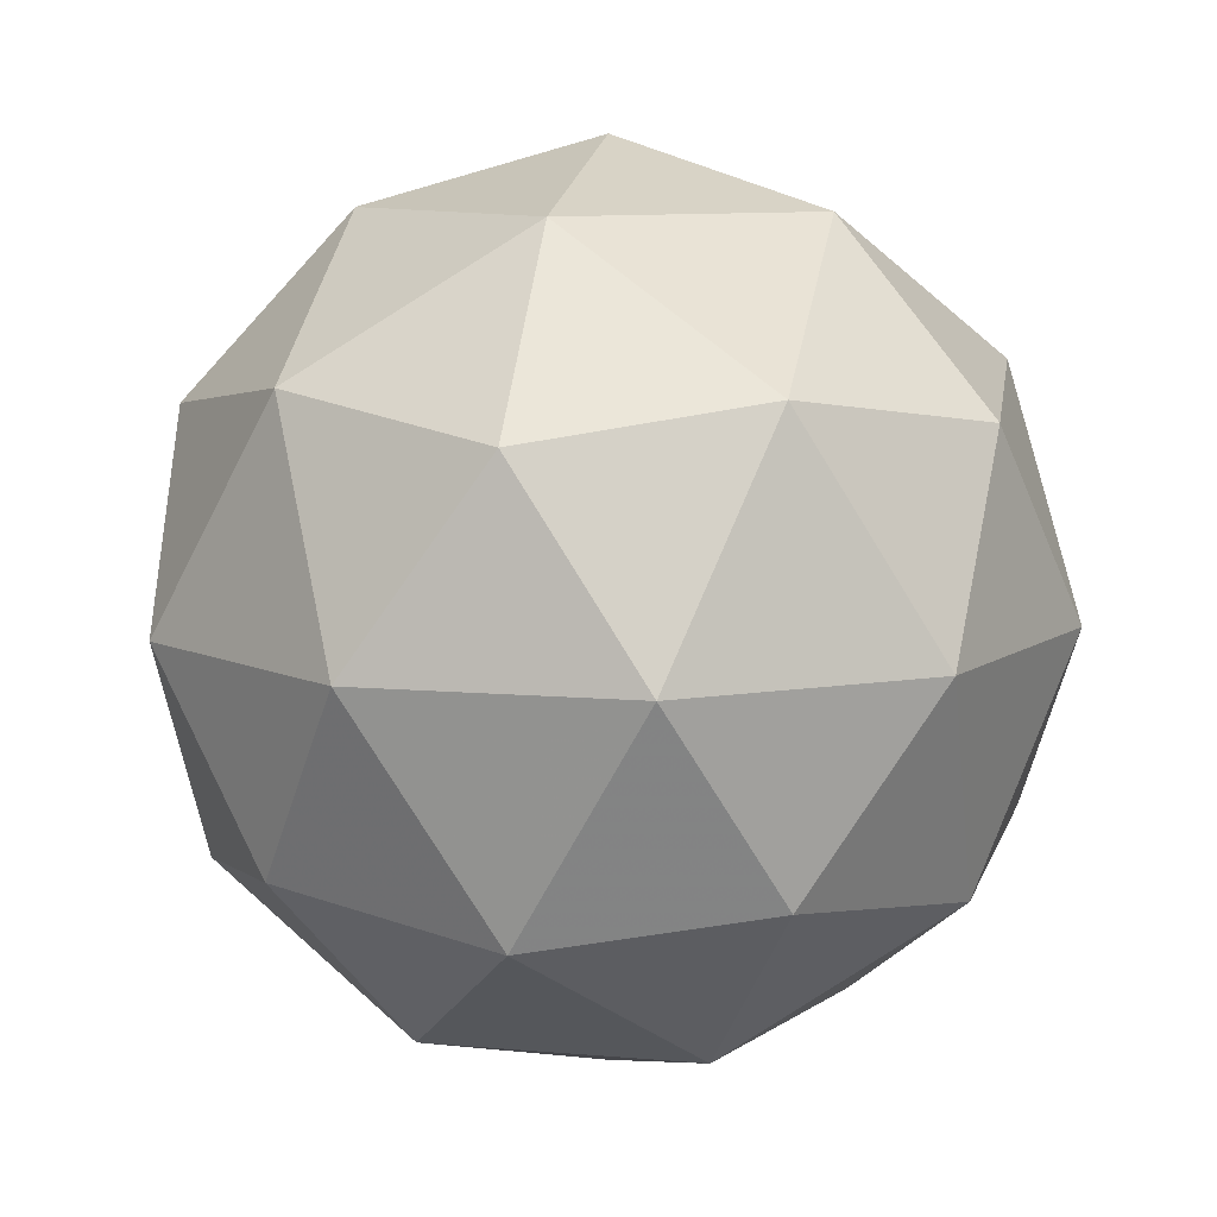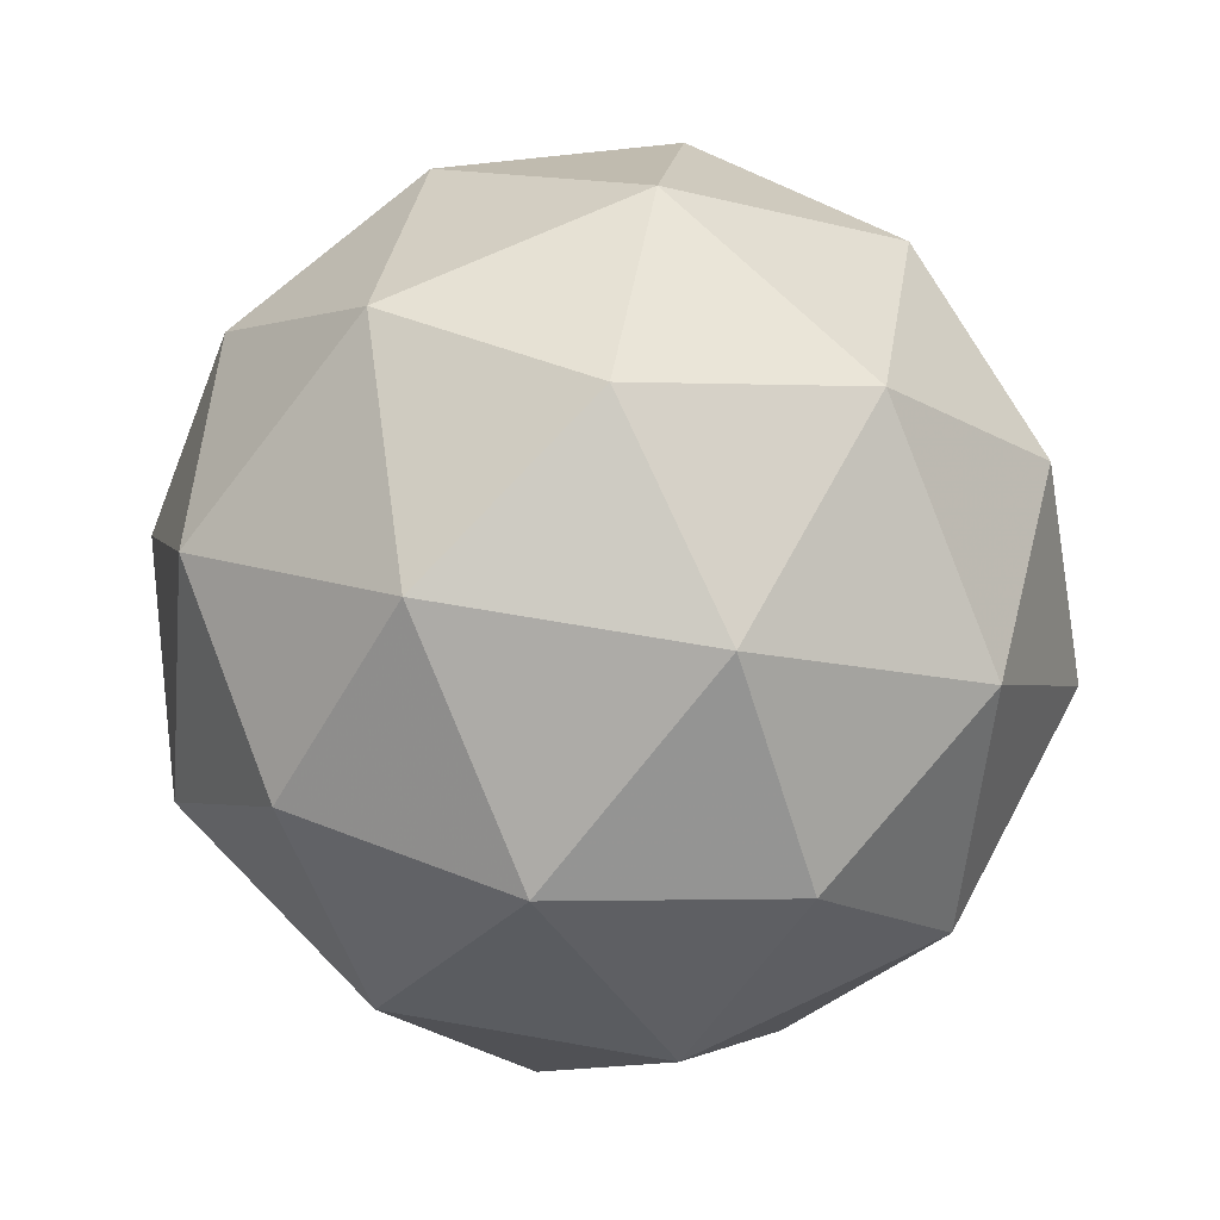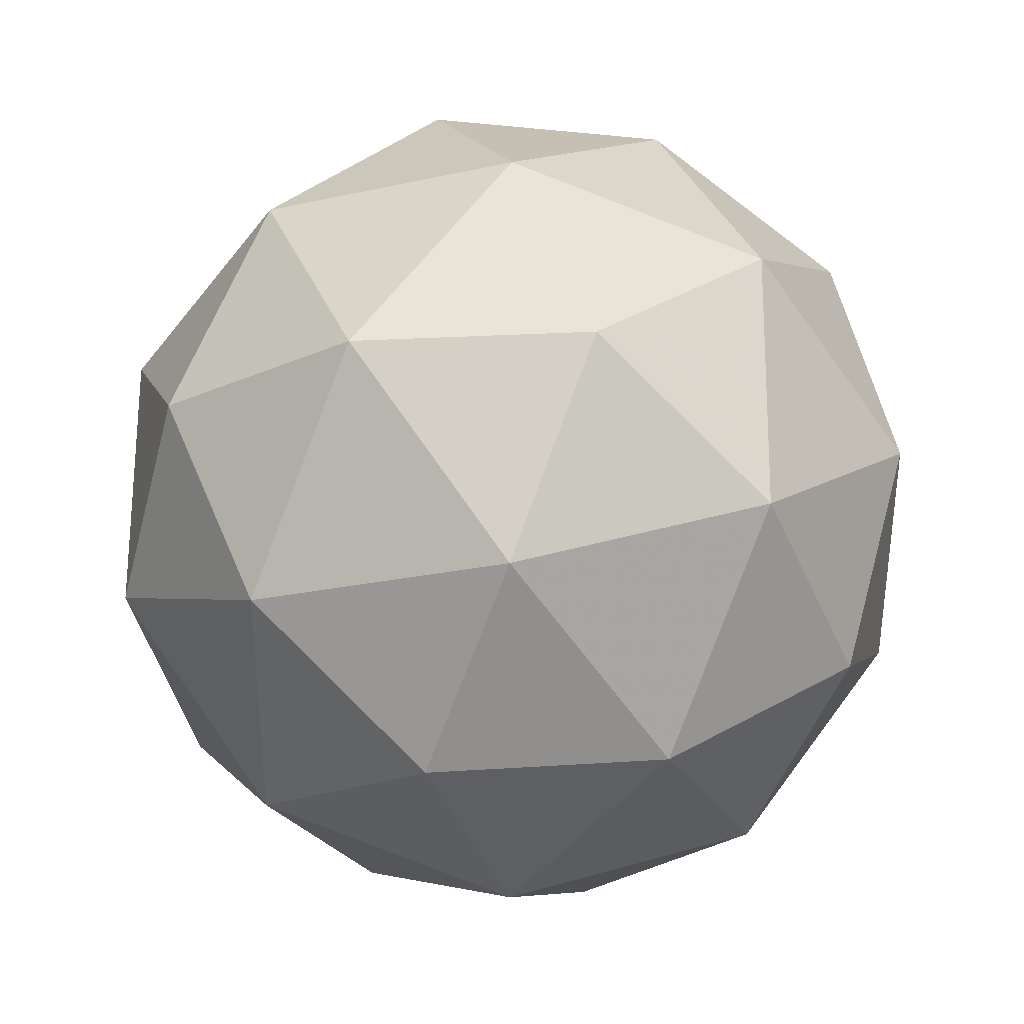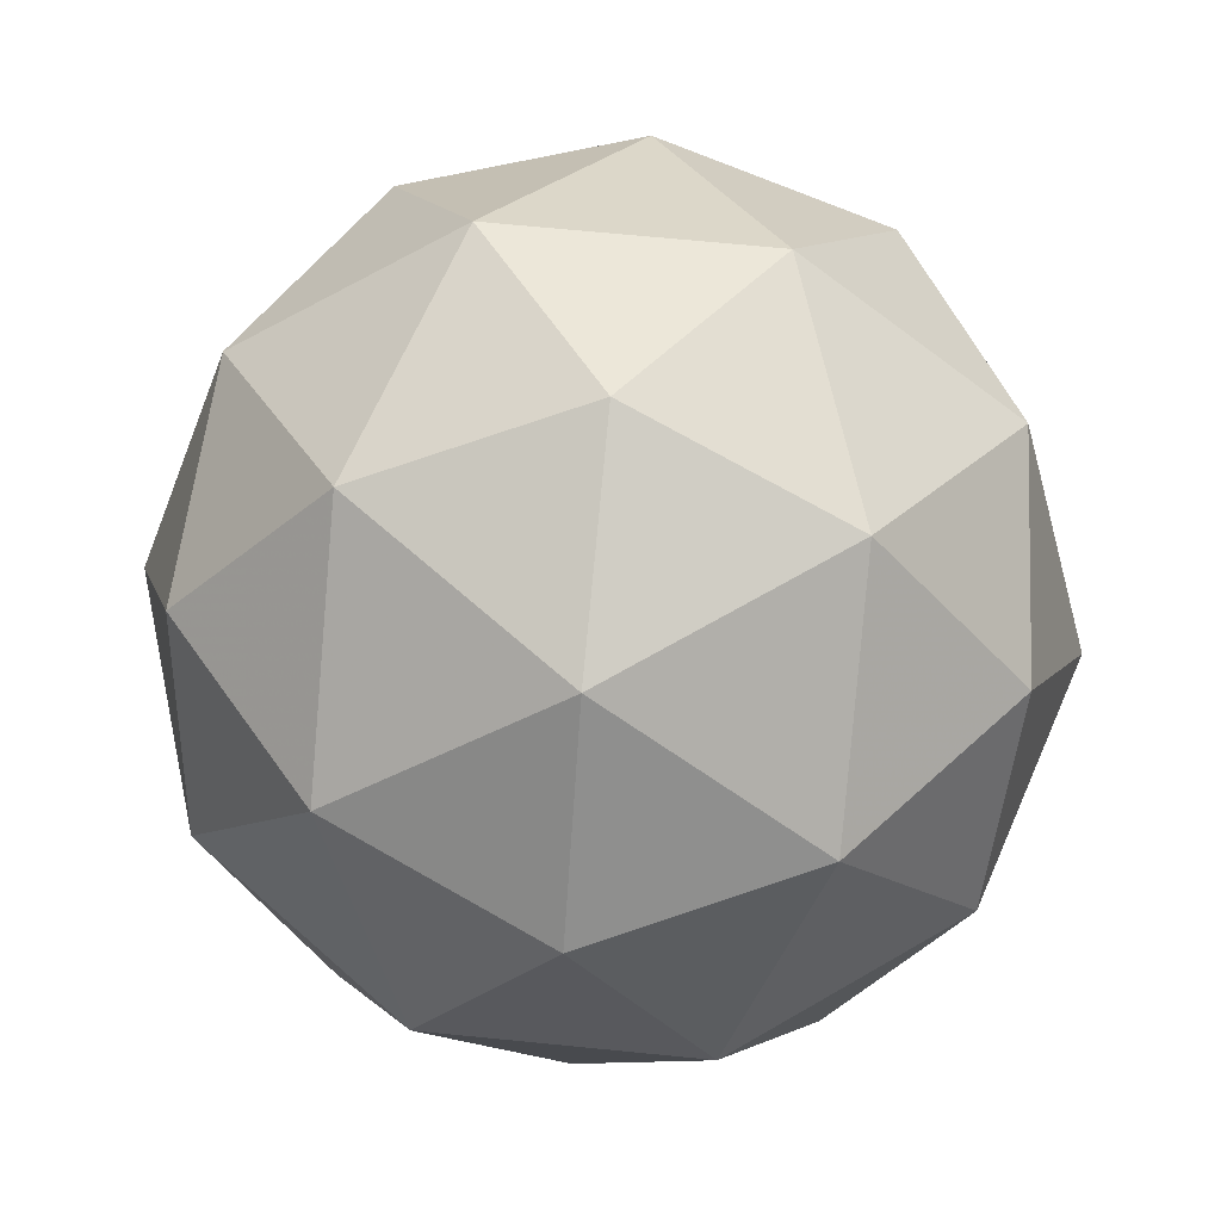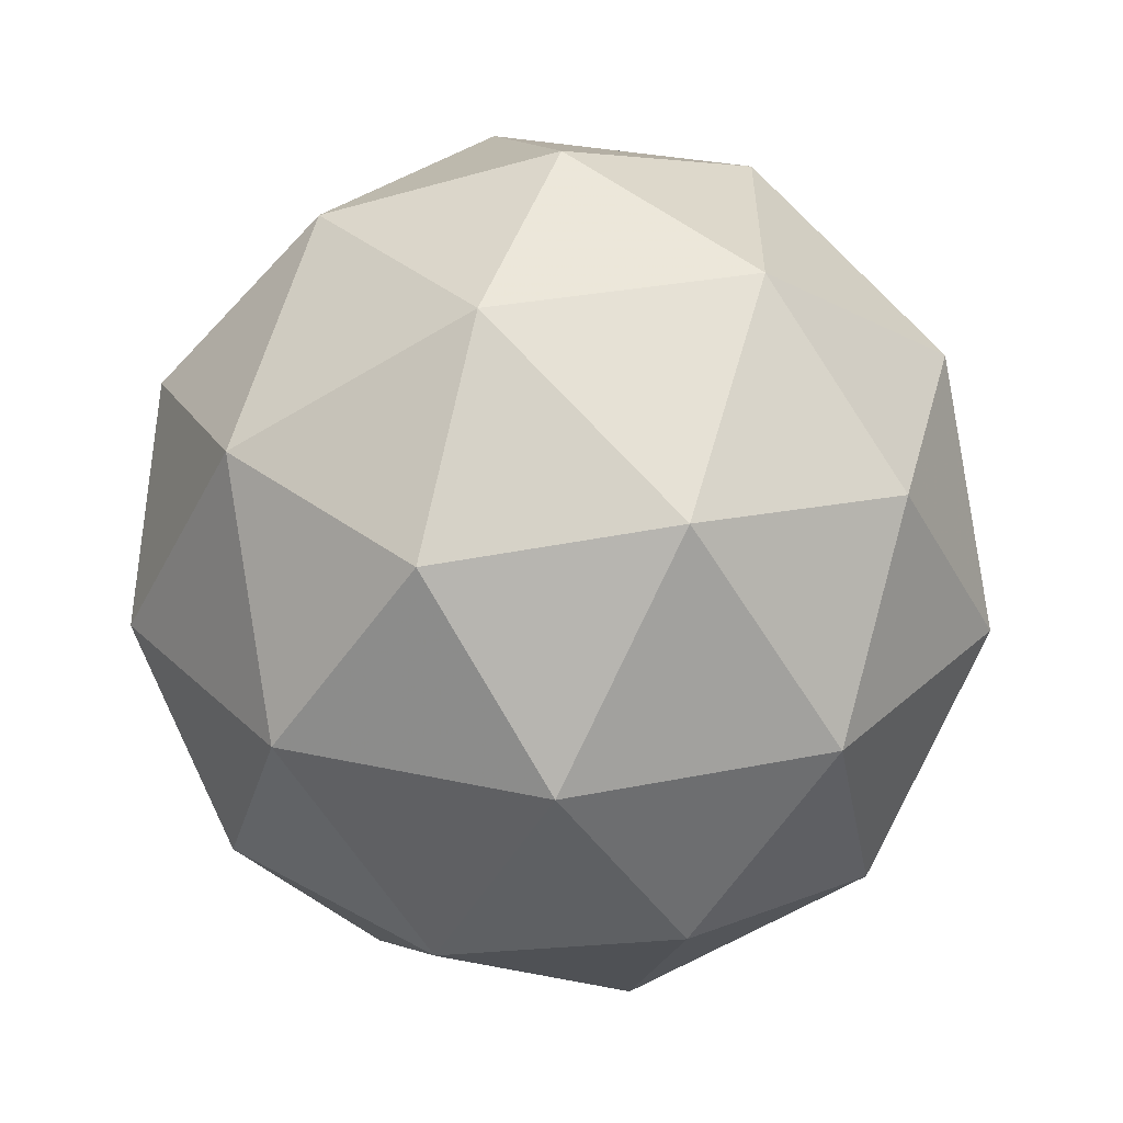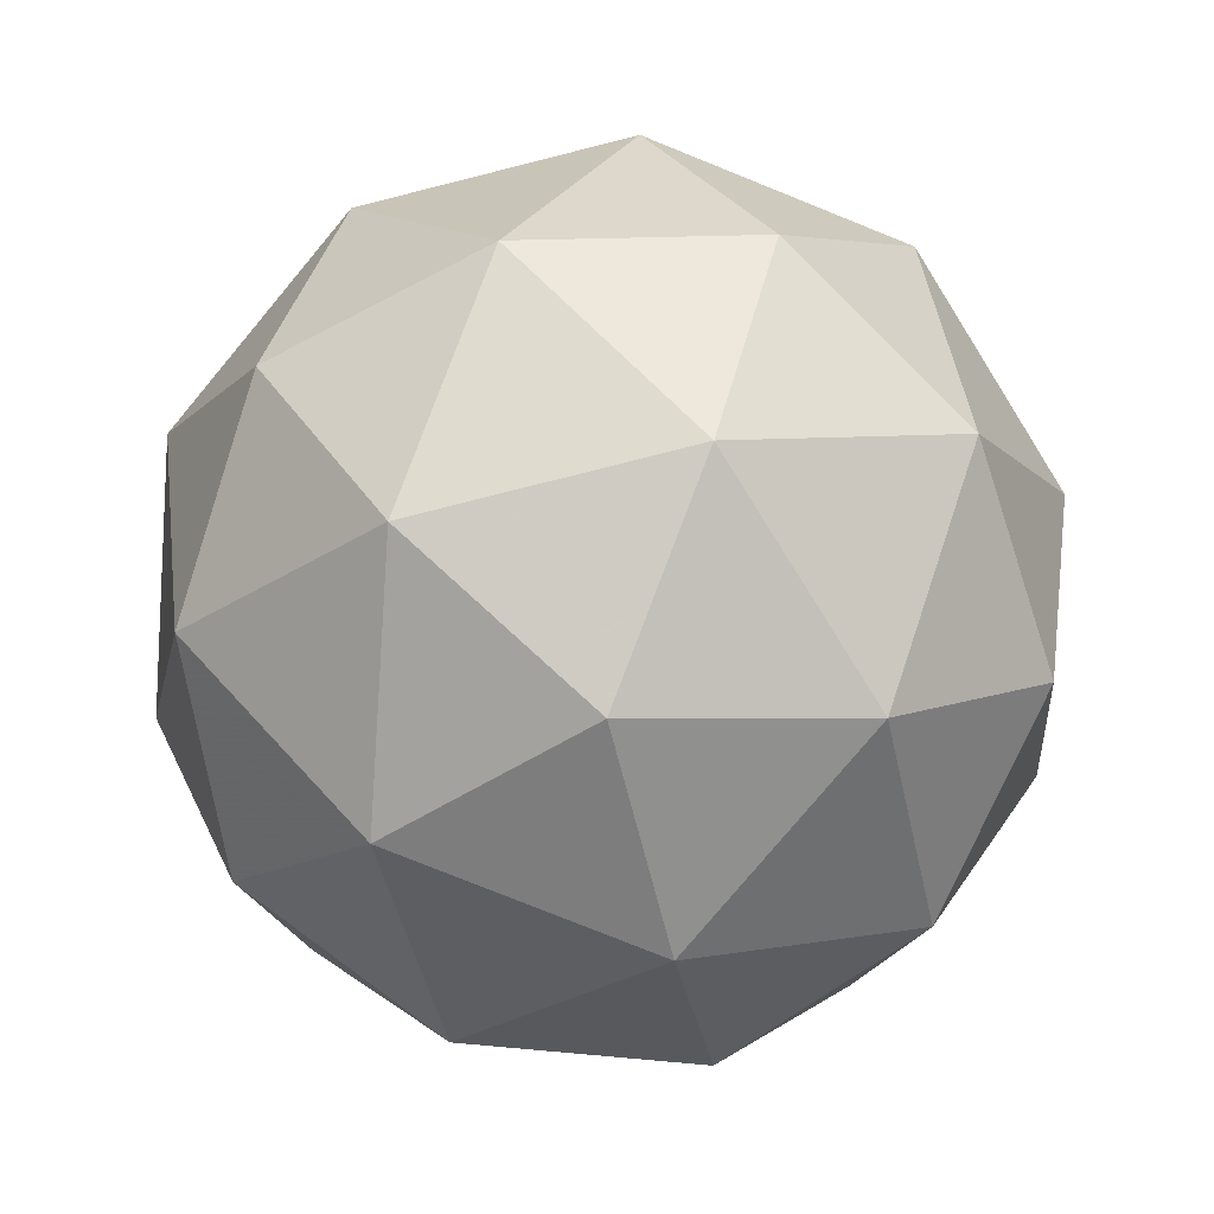
<metadata>
{"format":"obj","ext":"obj","renderer":"f3d","projection":"perspective","resolution":1024,"background":"white","views":[{"elev":9.7,"azim":-41.0,"up":"+Y"},{"elev":65.3,"azim":136.1,"up":"+Y"},{"elev":36.3,"azim":-52.3,"up":"+Z"},{"elev":67.0,"azim":-120.3,"up":"+Y"},{"elev":28.5,"azim":-179.3,"up":"+Y"},{"elev":-78.3,"azim":176.1,"up":"+Y"}]}
</metadata>
<code>
v -0.3396 0.7631 0.1996
v -0.2488 0.8325 0.2656
v -0.3743 0.8325 0.3064
v -0.4519 0.8325 0.1996
v -0.3743 0.8325 0.09286
v -0.2488 0.8325 0.1336
v -0.3049 0.9447 0.3064
v -0.4305 0.9447 0.2656
v -0.4305 0.9447 0.1336
v -0.3049 0.9447 0.09286
v -0.2274 0.9447 0.1996
v -0.3396 1.014 0.1996
v -0.2863 0.7818 0.2384
v -0.3066 0.8226 0.3012
v -0.36 0.7818 0.2624
v -0.2863 0.7818 0.1609
v -0.2329 0.8226 0.1996
v -0.426 0.8226 0.2624
v -0.4056 0.7818 0.1996
v -0.426 0.8226 0.1369
v -0.36 0.7818 0.1369
v -0.3066 0.8226 0.09809
v -0.2203 0.8886 0.1609
v -0.2203 0.8886 0.2384
v -0.2659 0.8886 0.3012
v -0.3396 0.8886 0.3252
v -0.4134 0.8886 0.3012
v -0.459 0.8886 0.2384
v -0.459 0.8886 0.1609
v -0.4134 0.8886 0.09809
v -0.3396 0.8886 0.07412
v -0.2659 0.8886 0.09809
v -0.2533 0.9546 0.2624
v -0.3726 0.9546 0.3012
v -0.4464 0.9546 0.1996
v -0.3726 0.9546 0.09809
v -0.2533 0.9546 0.1369
v -0.2737 0.9954 0.1996
v -0.3192 0.9954 0.2624
v -0.393 0.9954 0.2384
v -0.393 0.9954 0.1609
v -0.3192 0.9954 0.1369
f 1 13 15
f 2 13 17
f 1 15 19
f 1 19 21
f 1 21 16
f 2 17 24
f 3 14 26
f 4 18 28
f 5 20 30
f 6 22 32
f 2 24 25
f 3 26 27
f 4 28 29
f 5 30 31
f 6 32 23
f 7 33 39
f 8 34 40
f 9 35 41
f 10 36 42
f 11 37 38
f 15 14 3
f 15 13 14
f 13 2 14
f 17 16 6
f 17 13 16
f 13 1 16
f 19 18 4
f 19 15 18
f 15 3 18
f 21 20 5
f 21 19 20
f 19 4 20
f 16 22 6
f 16 21 22
f 21 5 22
f 24 23 11
f 24 17 23
f 17 6 23
f 26 25 7
f 26 14 25
f 14 2 25
f 28 27 8
f 28 18 27
f 18 3 27
f 30 29 9
f 30 20 29
f 20 4 29
f 32 31 10
f 32 22 31
f 22 5 31
f 25 33 7
f 25 24 33
f 24 11 33
f 27 34 8
f 27 26 34
f 26 7 34
f 29 35 9
f 29 28 35
f 28 8 35
f 31 36 10
f 31 30 36
f 30 9 36
f 23 37 11
f 23 32 37
f 32 10 37
f 39 38 12
f 39 33 38
f 33 11 38
f 40 39 12
f 40 34 39
f 34 7 39
f 41 40 12
f 41 35 40
f 35 8 40
f 42 41 12
f 42 36 41
f 36 9 41
f 38 42 12
f 38 37 42
f 37 10 42

</code>
